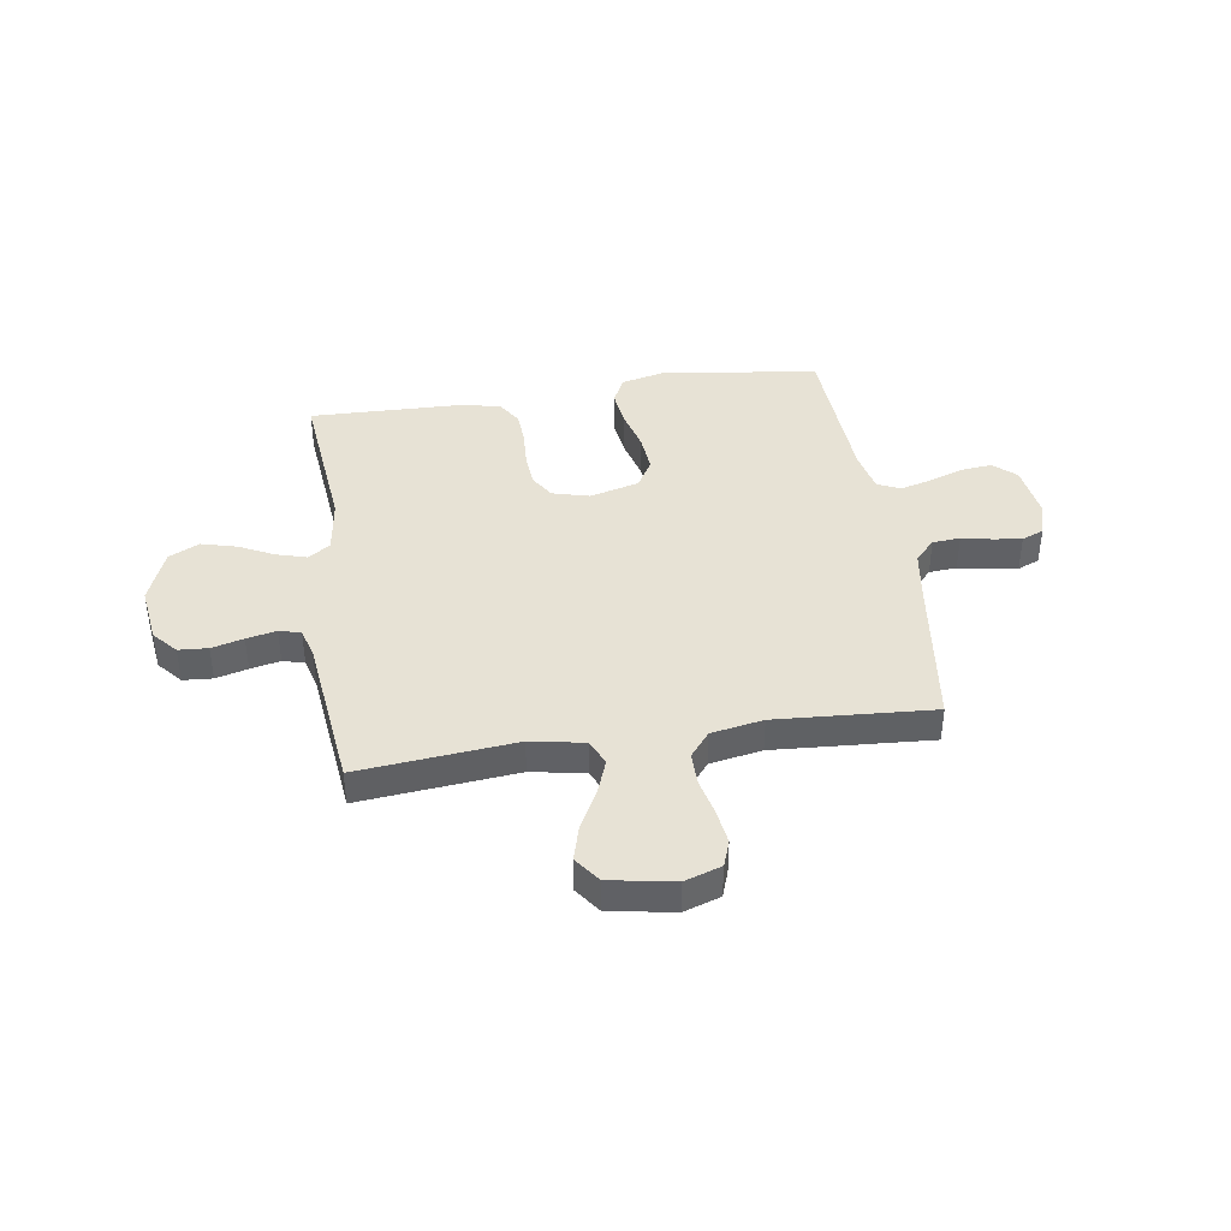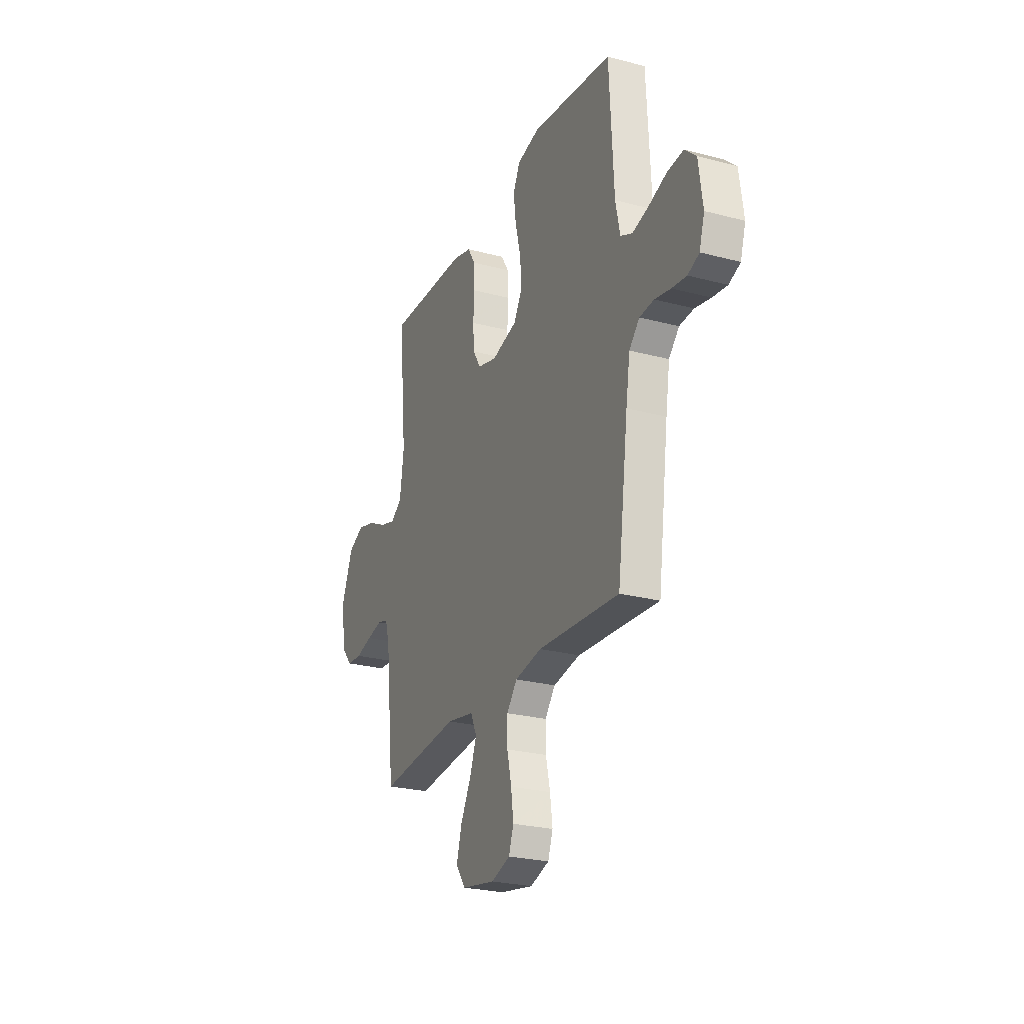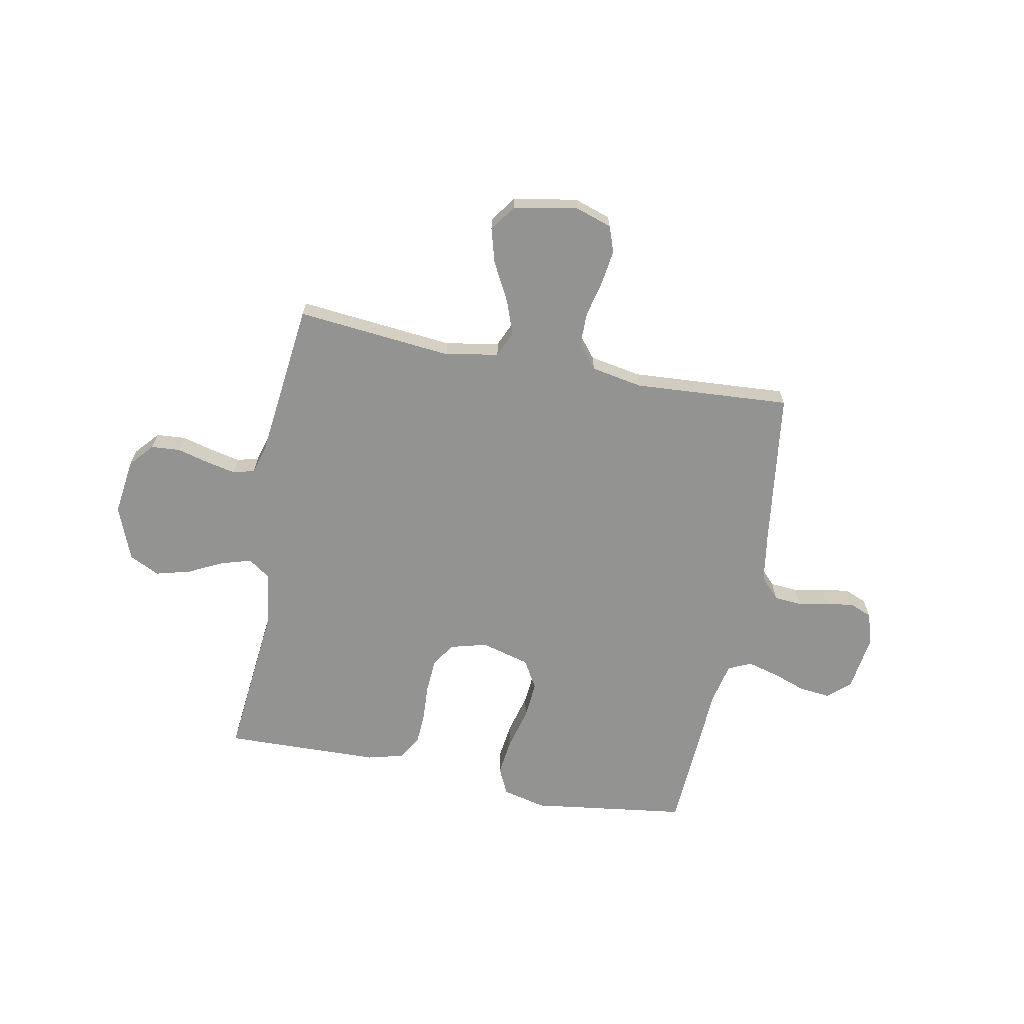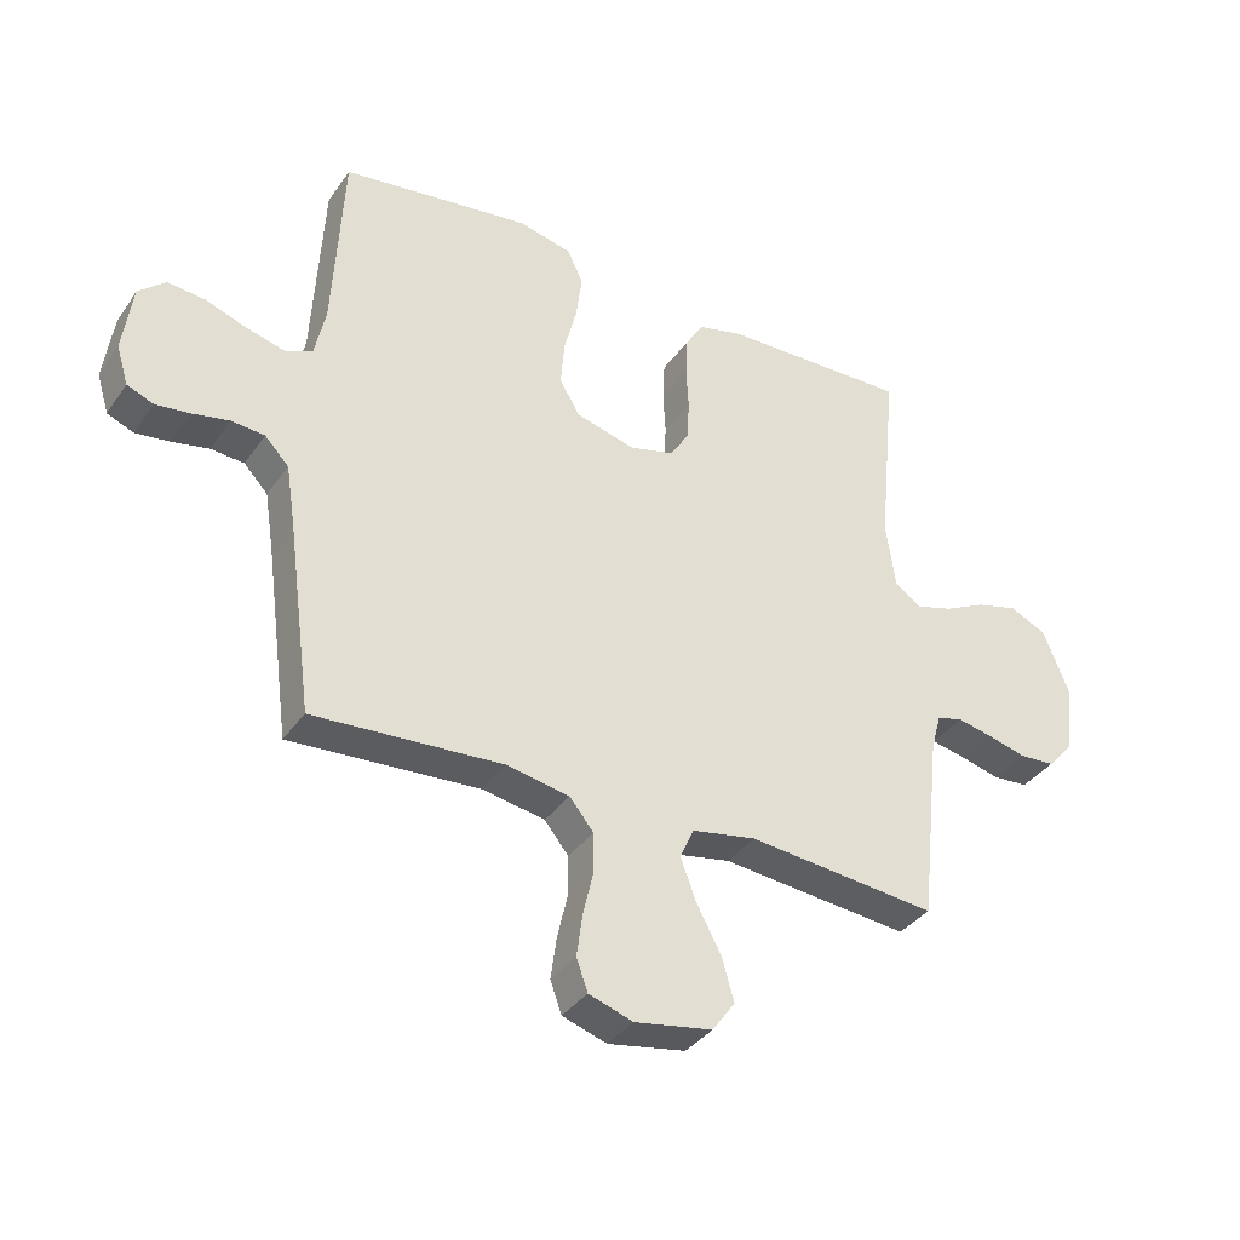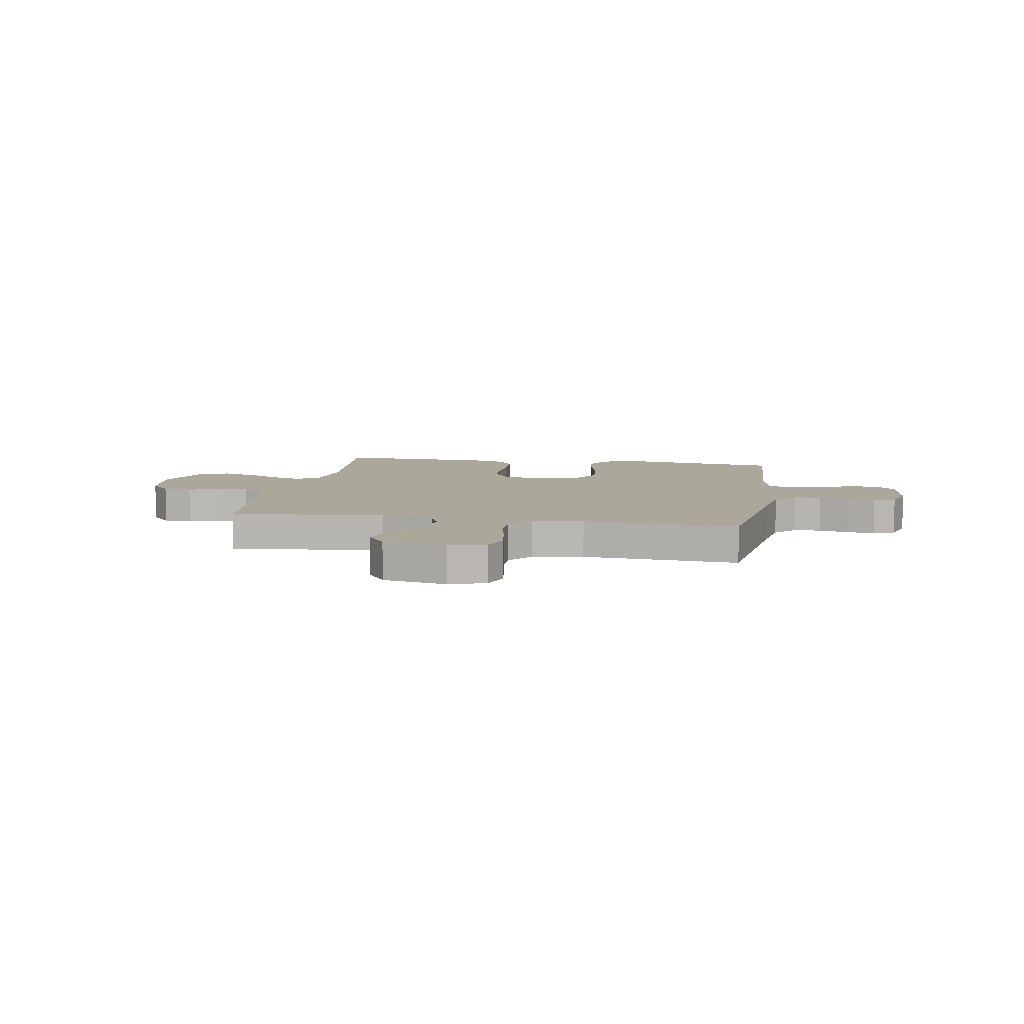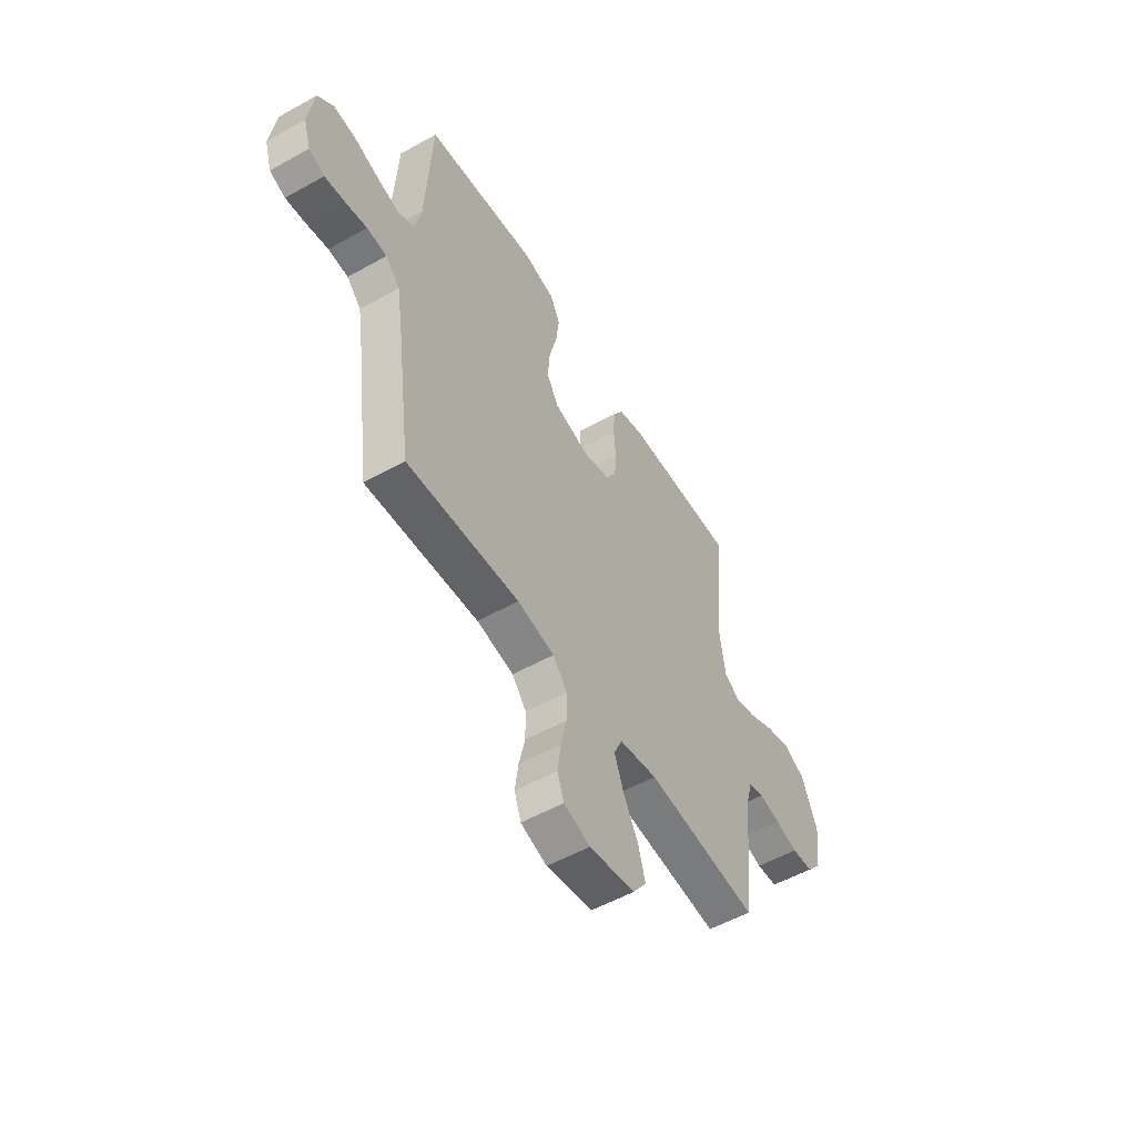
<metadata>
{"format":"obj","ext":"obj","renderer":"f3d","projection":"perspective","resolution":1024,"background":"white","views":[{"elev":40.5,"azim":171.3,"up":"+Y"},{"elev":-25.3,"azim":-113.1,"up":"+Z"},{"elev":-66.7,"azim":169.0,"up":"+Y"},{"elev":-36.4,"azim":-30.5,"up":"+Z"},{"elev":8.1,"azim":-170.2,"up":"+Y"},{"elev":-53.9,"azim":-59.2,"up":"+Z"}]}
</metadata>
<code>
v 0.5 0.07 0.5
v 0.471 0.07 0.2
v 0.486 0.07 0.093
v 0.528 0.07 0.064
v 0.586 0.07 0.081
v 0.652 0.07 0.114
v 0.719 0.07 0.132
v 0.777 0.07 0.104
v 0.818 0.07 0
v 0.804 0.07 -0.109
v 0.764 0.07 -0.155
v 0.708 0.07 -0.159
v 0.647 0.07 -0.143
v 0.59 0.07 -0.131
v 0.549 0.07 -0.142
v 0.533 0.07 -0.2
v 0.5 0.07 -0.5
v 0.2 0.07 -0.471
v 0.098 0.07 -0.49
v 0.076 0.07 -0.539
v 0.101 0.07 -0.606
v 0.14 0.07 -0.679
v 0.159 0.07 -0.746
v 0.123 0.07 -0.796
v 0 0.07 -0.818
v -0.07 0.07 -0.795
v -0.088 0.07 -0.745
v -0.079 0.07 -0.679
v -0.063 0.07 -0.609
v -0.063 0.07 -0.545
v -0.101 0.07 -0.498
v -0.2 0.07 -0.48
v -0.5 0.07 -0.5
v -0.54 0.07 -0.2
v -0.555 0.07 -0.104
v -0.593 0.07 -0.064
v -0.646 0.07 -0.06
v -0.704 0.07 -0.072
v -0.758 0.07 -0.079
v -0.8 0.07 -0.062
v -0.819 0.07 0
v -0.804 0.07 0.108
v -0.762 0.07 0.146
v -0.702 0.07 0.14
v -0.637 0.07 0.117
v -0.577 0.07 0.101
v -0.533 0.07 0.121
v -0.516 0.07 0.2
v -0.5 0.07 0.5
v -0.2 0.07 0.541
v -0.116 0.07 0.521
v -0.091 0.07 0.469
v -0.1 0.07 0.397
v -0.12 0.07 0.319
v -0.126 0.07 0.246
v -0.094 0.07 0.191
v 0 0.07 0.166
v 0.071 0.07 0.185
v 0.1 0.07 0.232
v 0.104 0.07 0.296
v 0.1 0.07 0.365
v 0.103 0.07 0.428
v 0.131 0.07 0.474
v 0.2 0.07 0.492
v 0.5 0 0.5
v 0.471 0 0.2
v 0.486 0 0.093
v 0.528 0 0.064
v 0.586 0 0.081
v 0.652 0 0.114
v 0.719 0 0.132
v 0.777 0 0.104
v 0.818 0 0
v 0.804 0 -0.109
v 0.764 0 -0.155
v 0.708 0 -0.159
v 0.647 0 -0.143
v 0.59 0 -0.131
v 0.549 0 -0.142
v 0.533 0 -0.2
v 0.5 0 -0.5
v 0.2 0 -0.471
v 0.098 0 -0.49
v 0.076 0 -0.539
v 0.101 0 -0.606
v 0.14 0 -0.679
v 0.159 0 -0.746
v 0.123 0 -0.796
v 0 0 -0.818
v -0.07 0 -0.795
v -0.088 0 -0.745
v -0.079 0 -0.679
v -0.063 0 -0.609
v -0.063 0 -0.545
v -0.101 0 -0.498
v -0.2 0 -0.48
v -0.5 0 -0.5
v -0.54 0 -0.2
v -0.555 0 -0.104
v -0.593 0 -0.064
v -0.646 0 -0.06
v -0.704 0 -0.072
v -0.758 0 -0.079
v -0.8 0 -0.062
v -0.819 0 0
v -0.804 0 0.108
v -0.762 0 0.146
v -0.702 0 0.14
v -0.637 0 0.117
v -0.577 0 0.101
v -0.533 0 0.121
v -0.516 0 0.2
v -0.5 0 0.5
v -0.2 0 0.541
v -0.116 0 0.521
v -0.091 0 0.469
v -0.1 0 0.397
v -0.12 0 0.319
v -0.126 0 0.246
v -0.094 0 0.191
v 0 0 0.166
v 0.071 0 0.185
v 0.1 0 0.232
v 0.104 0 0.296
v 0.1 0 0.365
v 0.103 0 0.428
v 0.131 0 0.474
v 0.2 0 0.492
f 64 1 2
f 63 64 2
f 62 63 2
f 61 62 2
f 60 61 2
f 59 60 2 3
f 58 59 3 4
f 57 58 4
f 52 53 54
f 51 52 54
f 50 51 54
f 49 50 54
f 48 49 54
f 47 48 54 55
f 46 47 55 56
f 43 44 45
f 42 43 45
f 41 42 45
f 40 41 45
f 39 40 45
f 38 39 45
f 37 38 45
f 36 37 45 46
f 46 56 57
f 36 46 57
f 35 36 57
f 32 33 34
f 35 57 4
f 34 35 4
f 32 34 4
f 31 32 4
f 27 28 29
f 26 27 29
f 25 26 29
f 24 25 29
f 23 24 29
f 22 23 29
f 21 22 29
f 20 21 29 30
f 16 17 18
f 15 16 18 19
f 11 12 13
f 10 11 13
f 9 10 13
f 8 9 13
f 7 8 13
f 6 7 13
f 5 6 13
f 5 13 14
f 4 5 14 15
f 19 20 30 31
f 4 15 19 31
f 66 65 128
f 66 128 127
f 66 127 126
f 66 126 125
f 66 125 124
f 67 66 124 123
f 68 67 123 122
f 68 122 121
f 118 117 116
f 118 116 115
f 118 115 114
f 118 114 113
f 118 113 112
f 119 118 112 111
f 120 119 111 110
f 109 108 107
f 109 107 106
f 109 106 105
f 109 105 104
f 109 104 103
f 109 103 102
f 109 102 101
f 110 109 101 100
f 121 120 110
f 121 110 100
f 121 100 99
f 98 97 96
f 68 121 99
f 68 99 98
f 68 98 96
f 68 96 95
f 93 92 91
f 93 91 90
f 93 90 89
f 93 89 88
f 93 88 87
f 93 87 86
f 93 86 85
f 94 93 85 84
f 82 81 80
f 83 82 80 79
f 77 76 75
f 77 75 74
f 77 74 73
f 77 73 72
f 77 72 71
f 77 71 70
f 77 70 69
f 78 77 69
f 79 78 69 68
f 95 94 84 83
f 95 83 79 68
f 1 65 66 2
f 2 66 67 3
f 3 67 68 4
f 4 68 69 5
f 5 69 70 6
f 6 70 71 7
f 7 71 72 8
f 8 72 73 9
f 9 73 74 10
f 10 74 75 11
f 11 75 76 12
f 12 76 77 13
f 13 77 78 14
f 14 78 79 15
f 15 79 80 16
f 16 80 81 17
f 17 81 82 18
f 18 82 83 19
f 19 83 84 20
f 20 84 85 21
f 21 85 86 22
f 22 86 87 23
f 23 87 88 24
f 24 88 89 25
f 25 89 90 26
f 26 90 91 27
f 27 91 92 28
f 28 92 93 29
f 29 93 94 30
f 30 94 95 31
f 31 95 96 32
f 32 96 97 33
f 33 97 98 34
f 34 98 99 35
f 35 99 100 36
f 36 100 101 37
f 37 101 102 38
f 38 102 103 39
f 39 103 104 40
f 40 104 105 41
f 41 105 106 42
f 42 106 107 43
f 43 107 108 44
f 44 108 109 45
f 45 109 110 46
f 46 110 111 47
f 47 111 112 48
f 48 112 113 49
f 49 113 114 50
f 50 114 115 51
f 51 115 116 52
f 52 116 117 53
f 53 117 118 54
f 54 118 119 55
f 55 119 120 56
f 56 120 121 57
f 57 121 122 58
f 58 122 123 59
f 59 123 124 60
f 60 124 125 61
f 61 125 126 62
f 62 126 127 63
f 63 127 128 64
f 64 128 65 1

</code>
